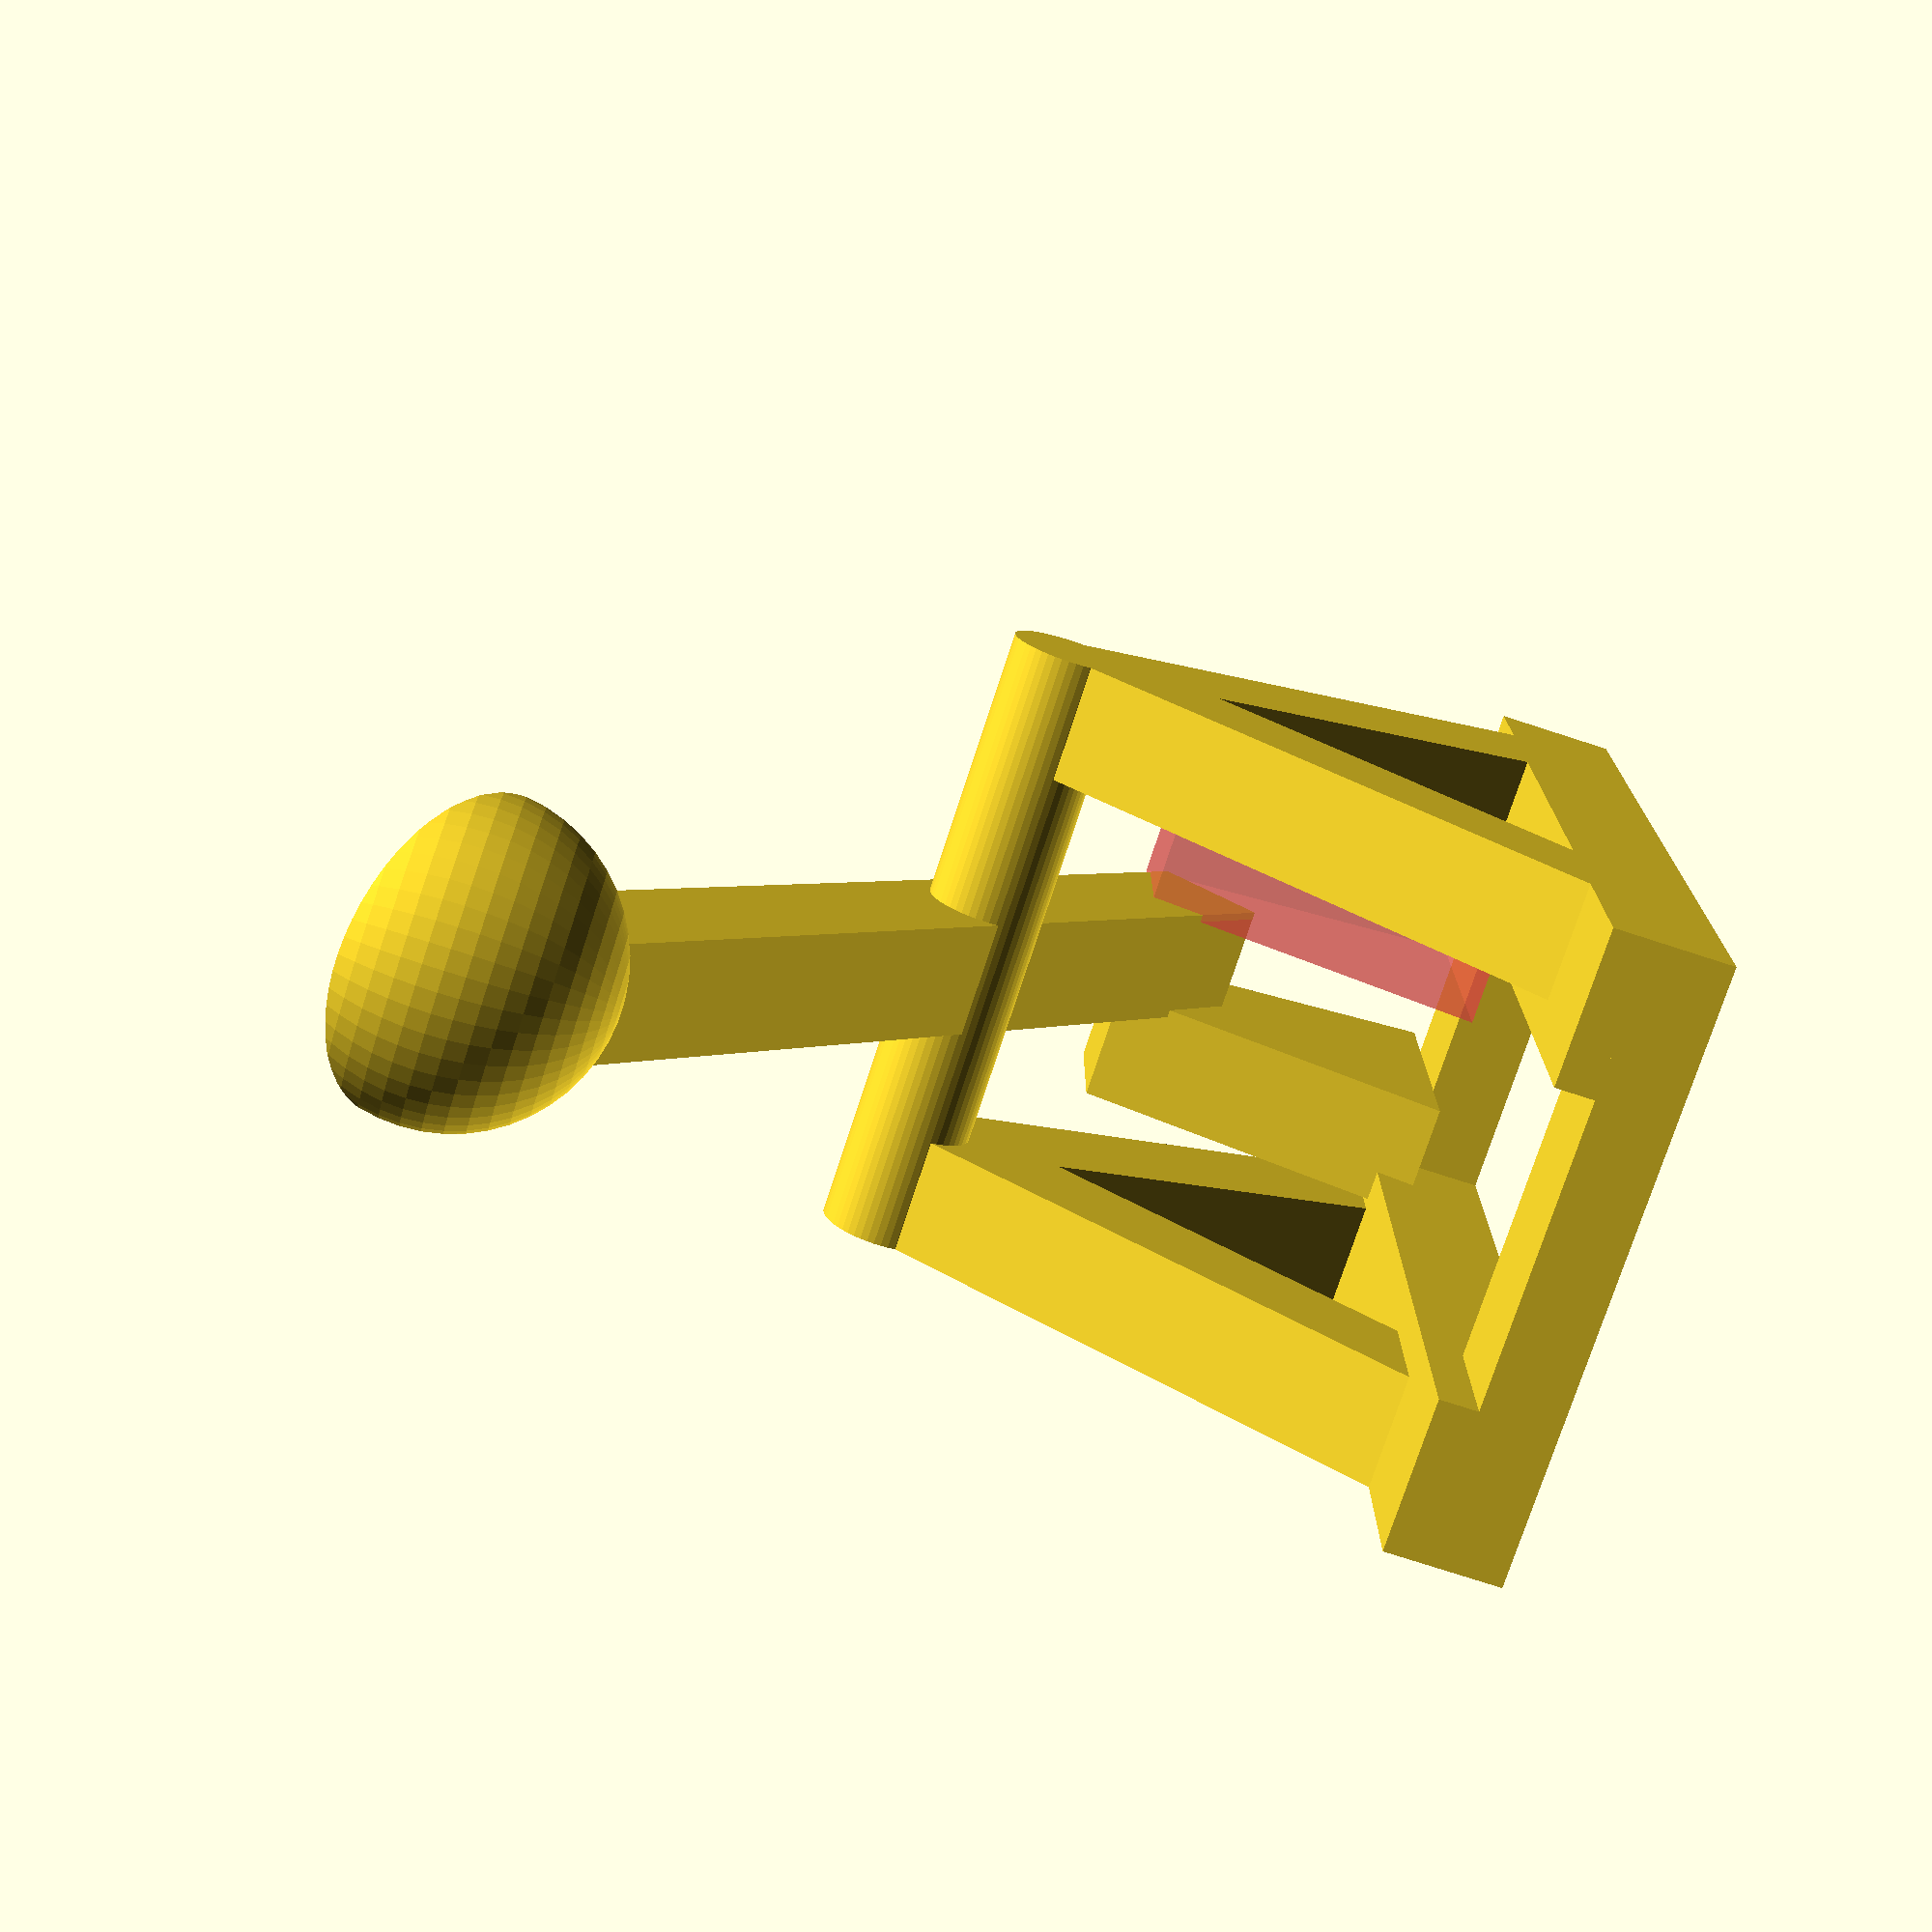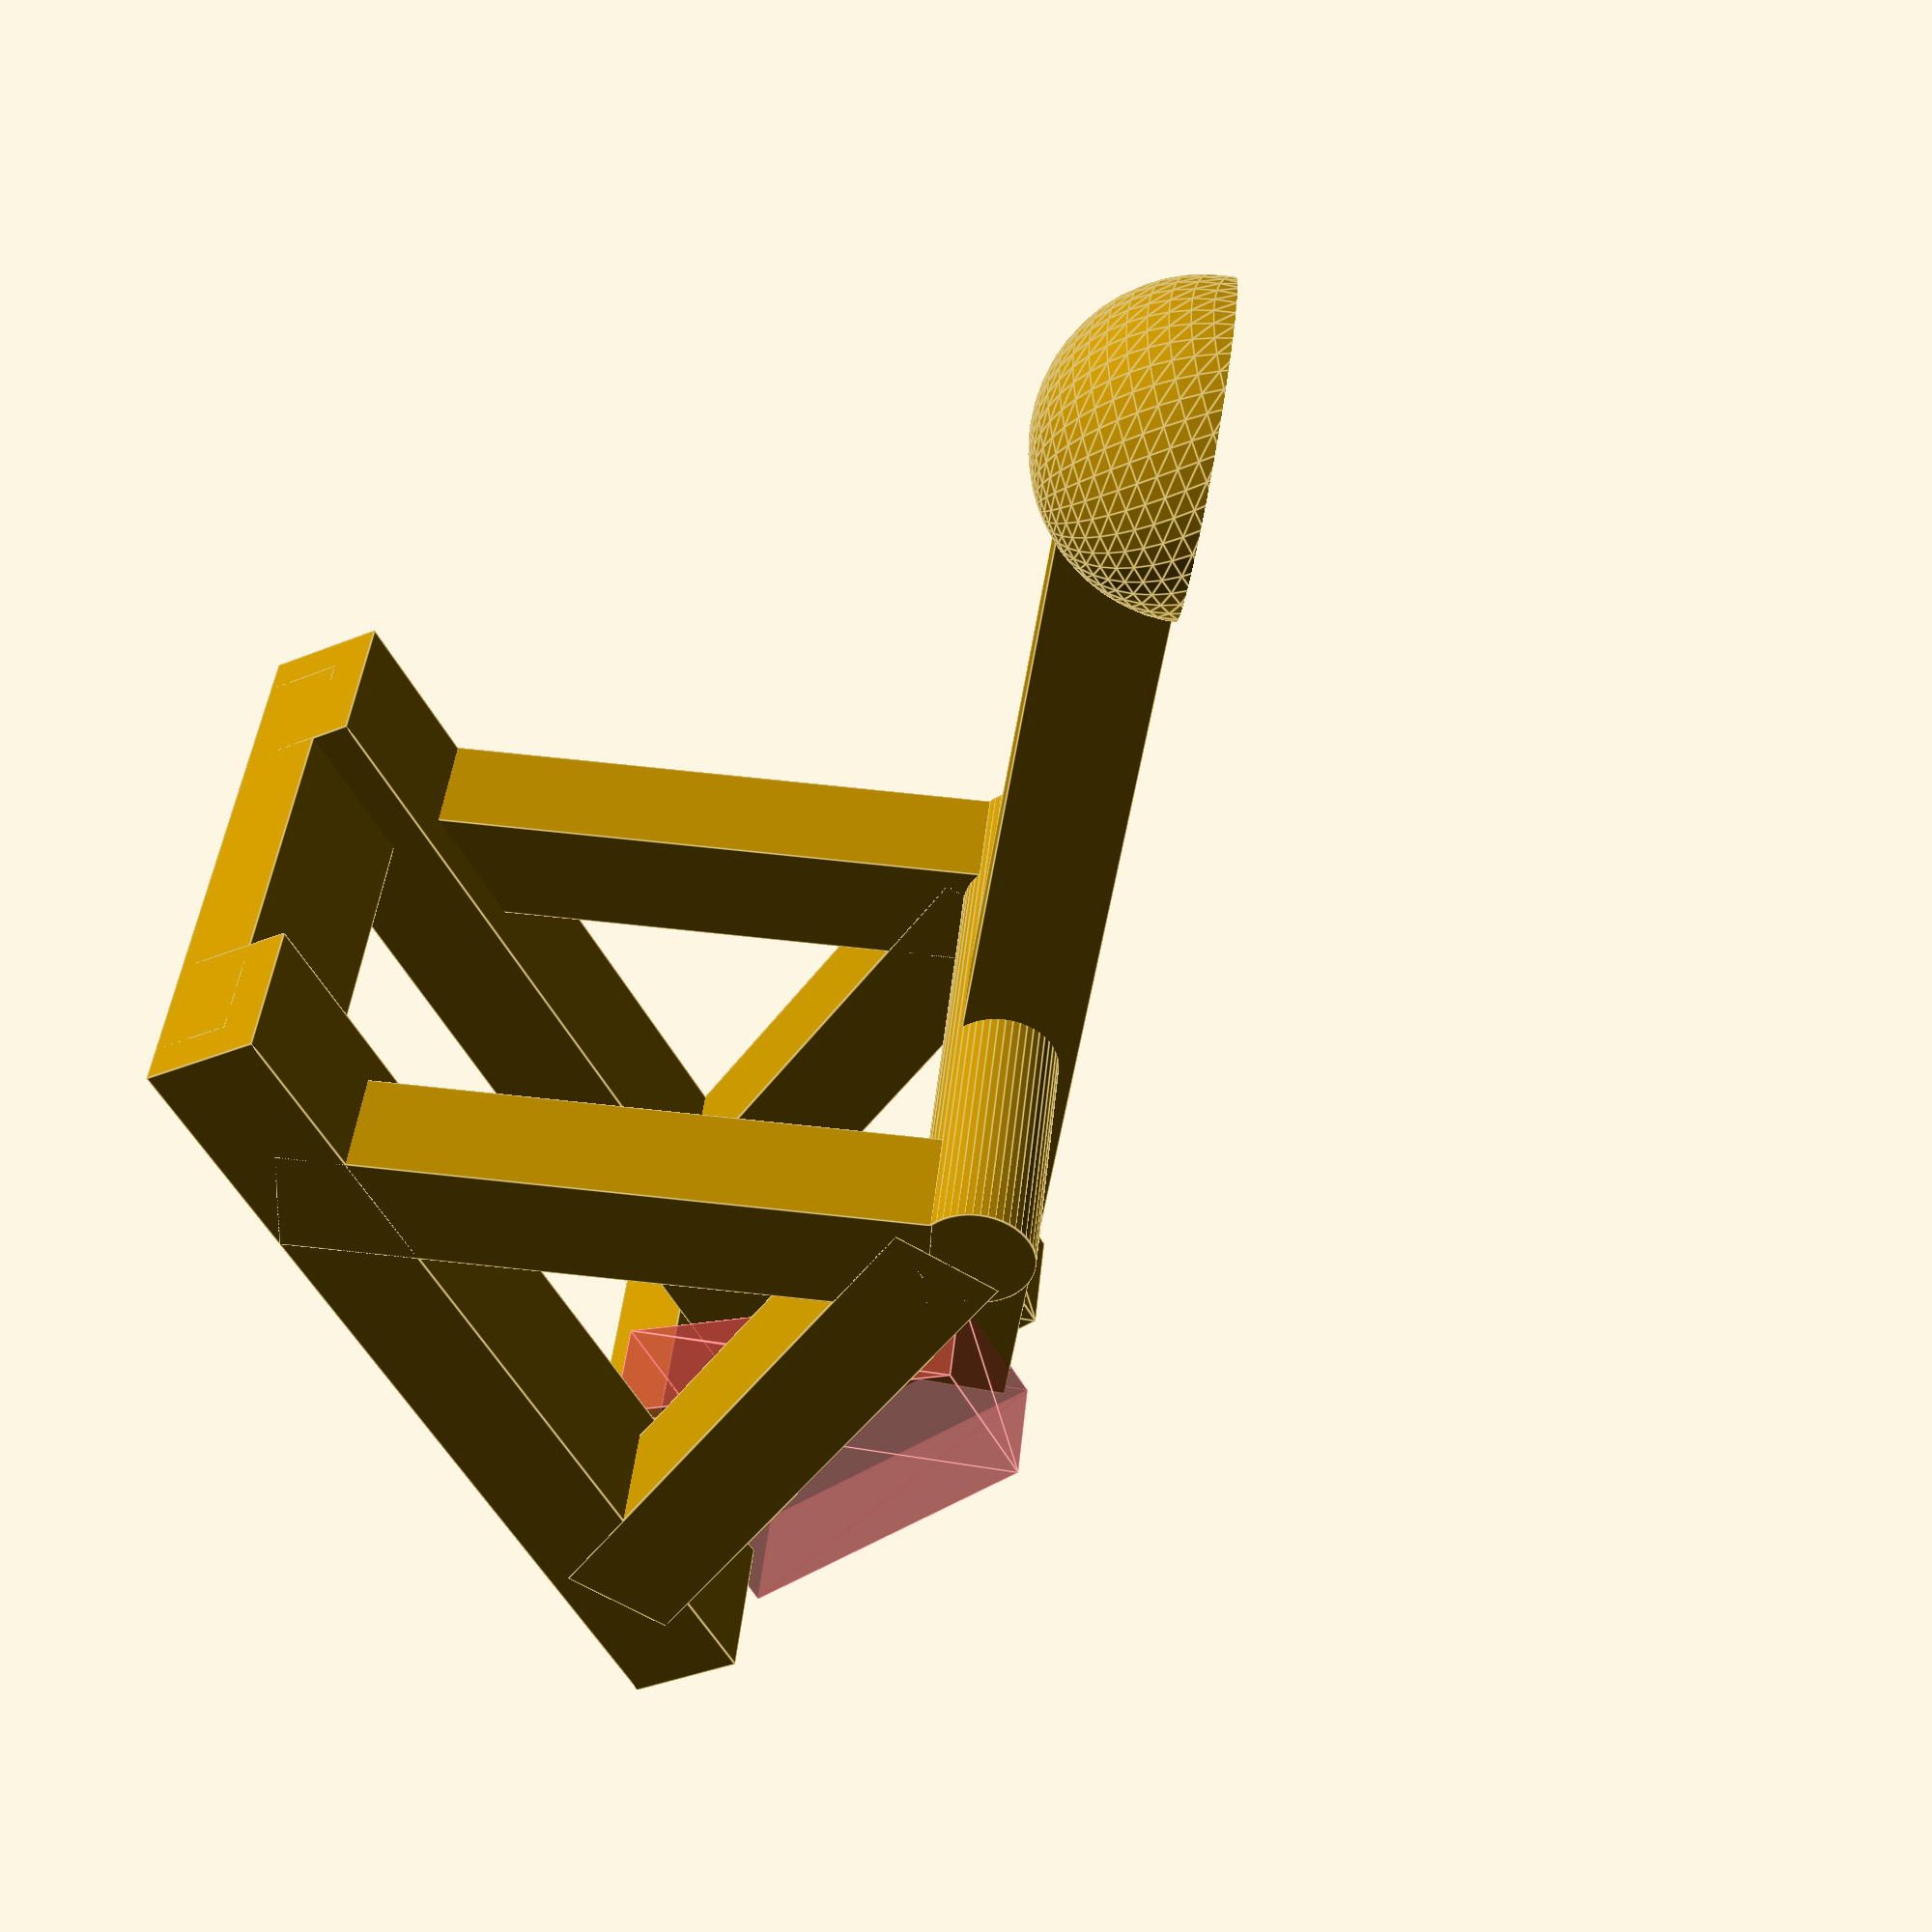
<openscad>
module move(x=0,y=0,z=0,rx=0,ry=0,rz=0)
{ translate([x,y,z])rotate([rx,ry,rz]) children(); }

$fn=50;
laenge = 12;
breite =7;
cube([2,laenge,1.5]);
translate([breite-1,0,0])cube([2,laenge,1.5]);
translate([0.5,0,0])cube([breite,2,1]);
translate([0.5,laenge -2,0])cube([breite,2,1]);

// Armständer
move(y=laenge/2-.4,z=7.9,ry= 90) cylinder(breite+1, d=1.5);
stuetze();
move(x=breite-.5) stuetze();

move (x=breite/2) trebuchet_arm();



module trebuchet_arm() {
  difference() {
  move(rx=35, z=4, y=1) cube([1.5,15.3, 1.5]);  
    move(rx=35, x=0.75, z=14.5, y=laenge+.4)  sphere(d=3);
  }
  #move(ry=-90, z=1, y=-1.5, x=.1) linear_extrude(1.5) polygon(
  [
    [0,.5],
    [4.5,1.5],
    [4.5,3.5],
    [0,4.5]
  ]
  );
  move(ry=-90, z=1, y=-1.5, x=2.9) linear_extrude(1.5) polygon(
  [
    [0,.5],
    [4.5,1.5],
    [4.5,3.5],
    [0,4.5]
  ]
  );
//  move(y=laenge+.7, z=10, x=.75) cylinder(3,d=1);
  difference() {
  move(y=laenge+.7, z=14, x=.75) sphere(d=4);
  move(rx=35, x=-2, z=12.5, y=laenge-1.5)  cube([5,5,5]);
     move(rx=35, x=0.75, z=14.5, y=laenge+.4)  sphere(d=3);
 }
}




module wurfarm() {
union () {
cube([1,laenge,1]);
difference() {
move(x=.5, y=laenge -.5, z=1) sphere(2);
move(x=1,y=laenge -.5, z=2)  cube([5,5,2], center = true);
}
}

}

module stuetze() {
  move(y=laenge-3, x=0, rx=30) cube([1.5,1.5,8]);
  move(y=1, x=0, rx=-30, z=1) cube([1.5,1.5,8]);
}
</openscad>
<views>
elev=255.9 azim=0.5 roll=108.0 proj=p view=solid
elev=217.9 azim=101.6 roll=242.6 proj=p view=edges
</views>
